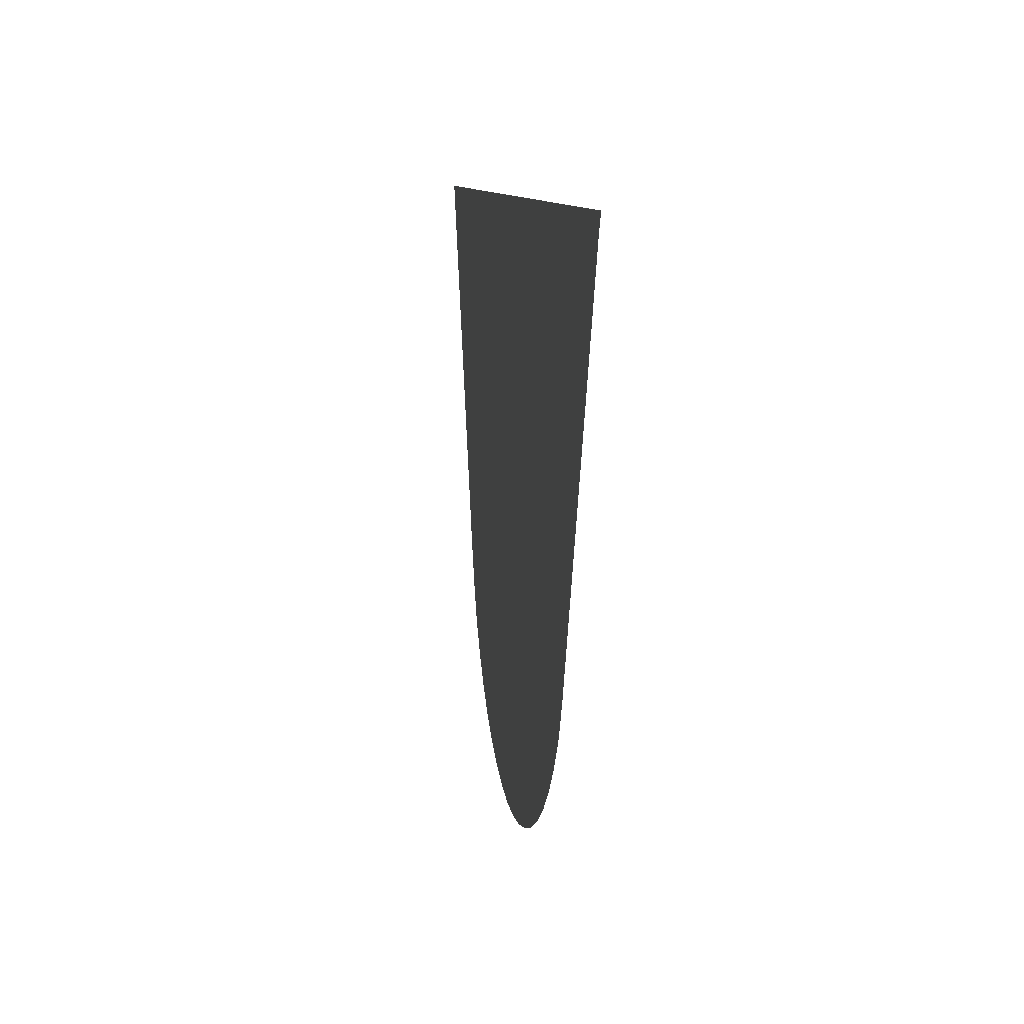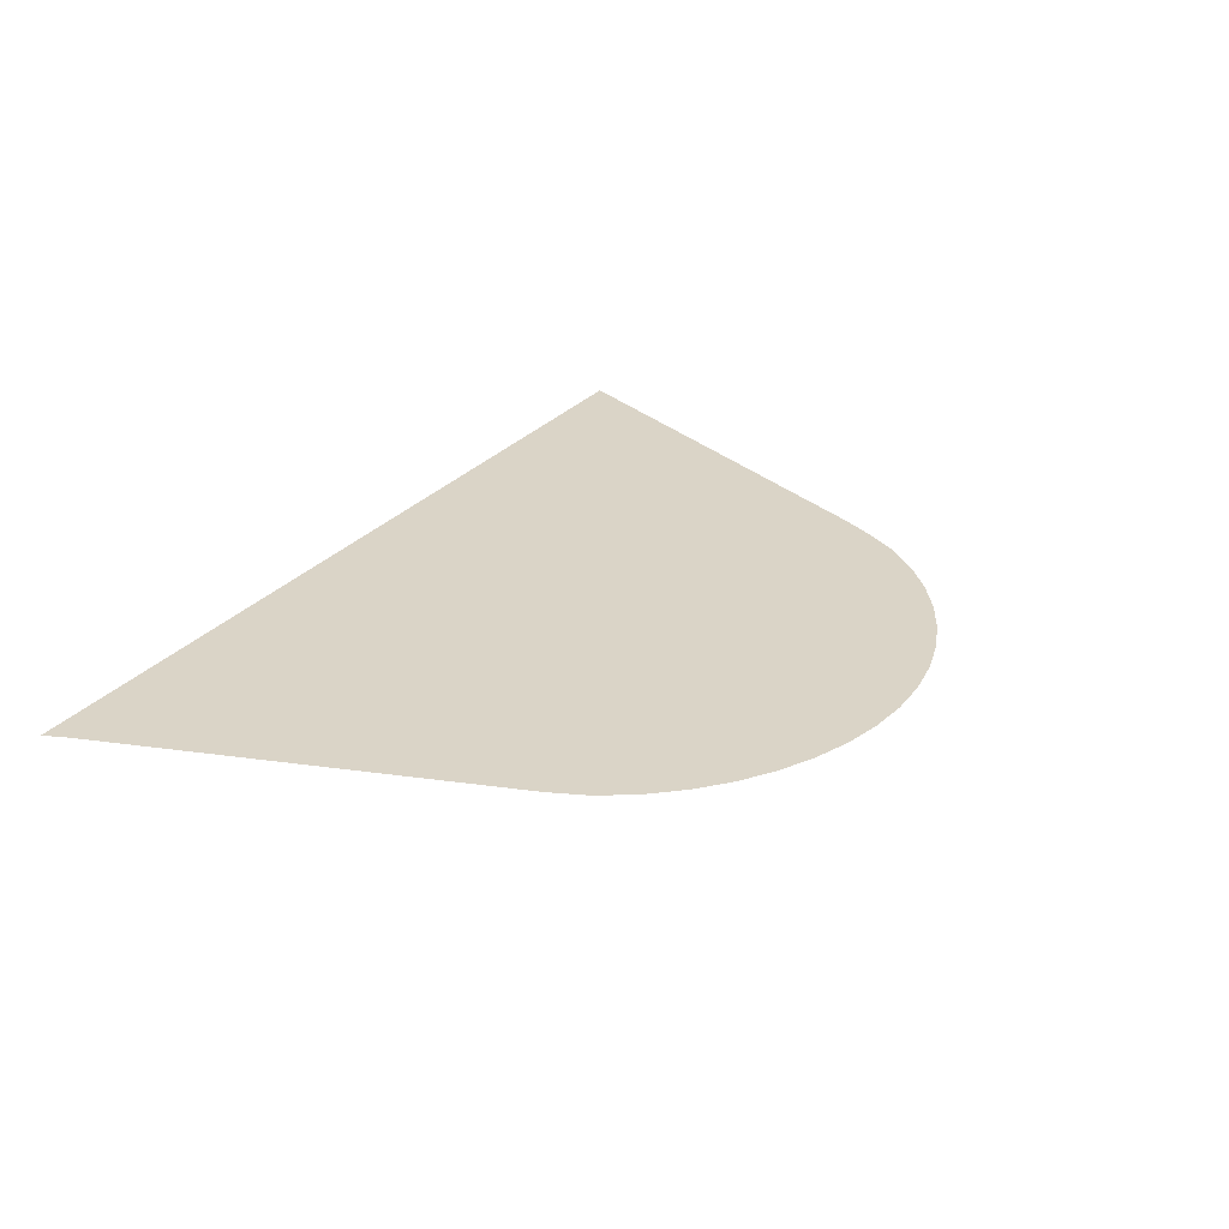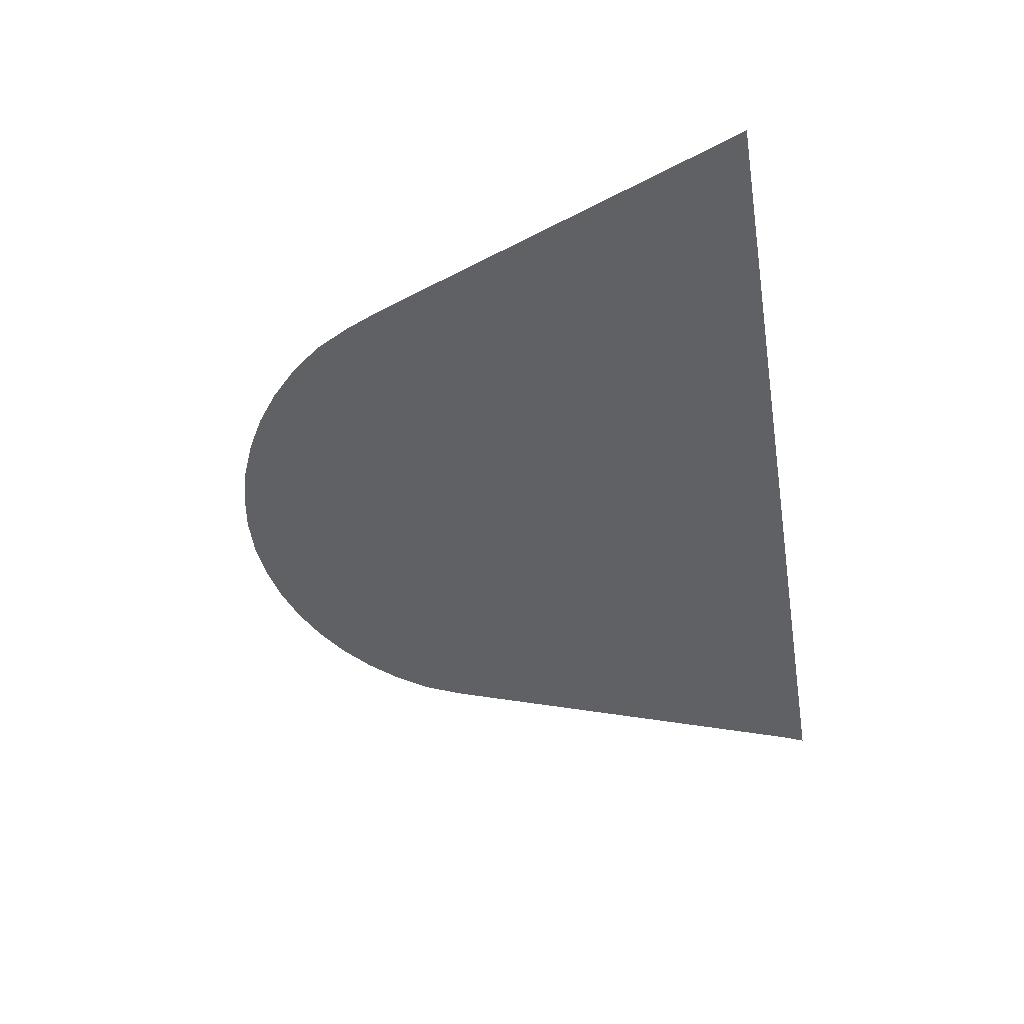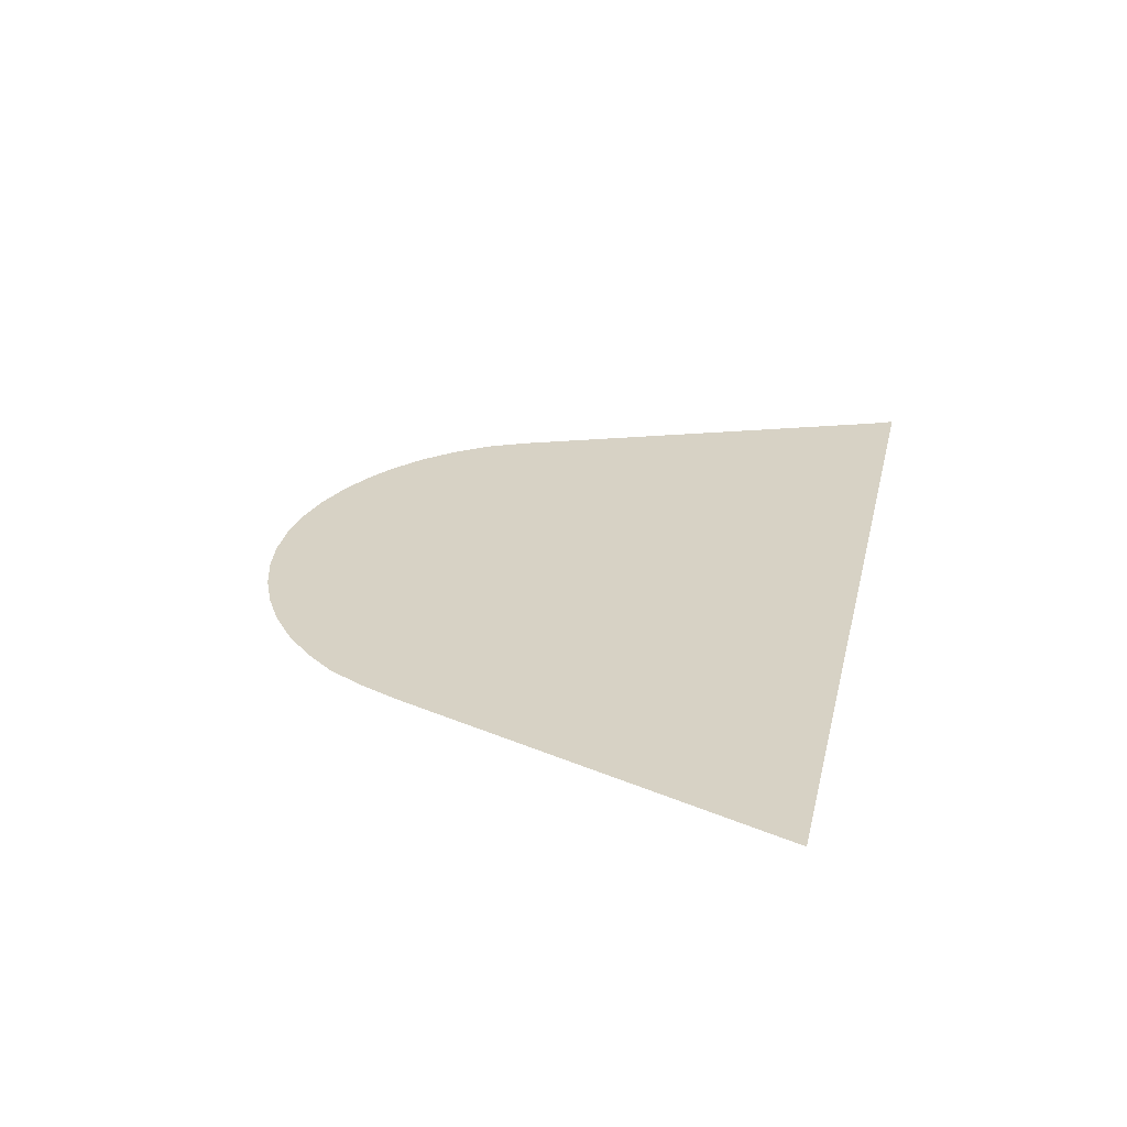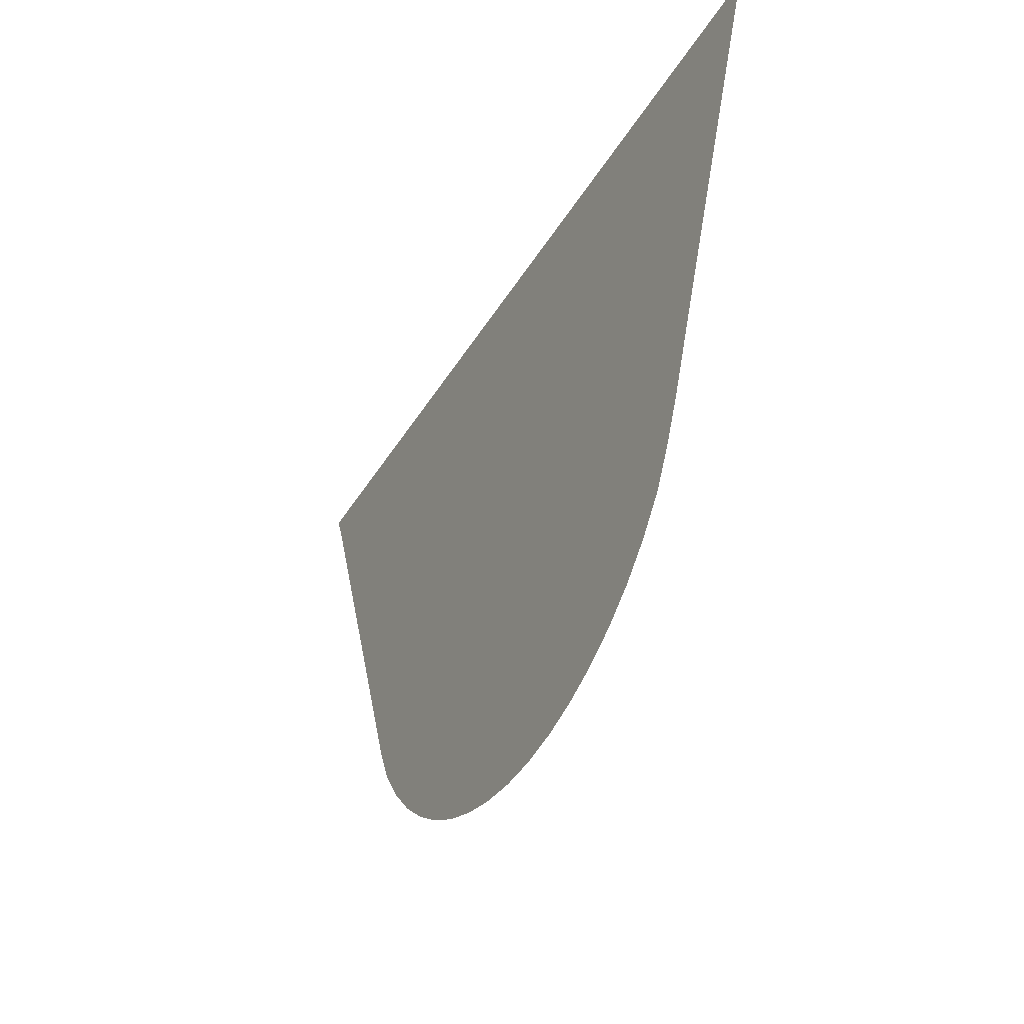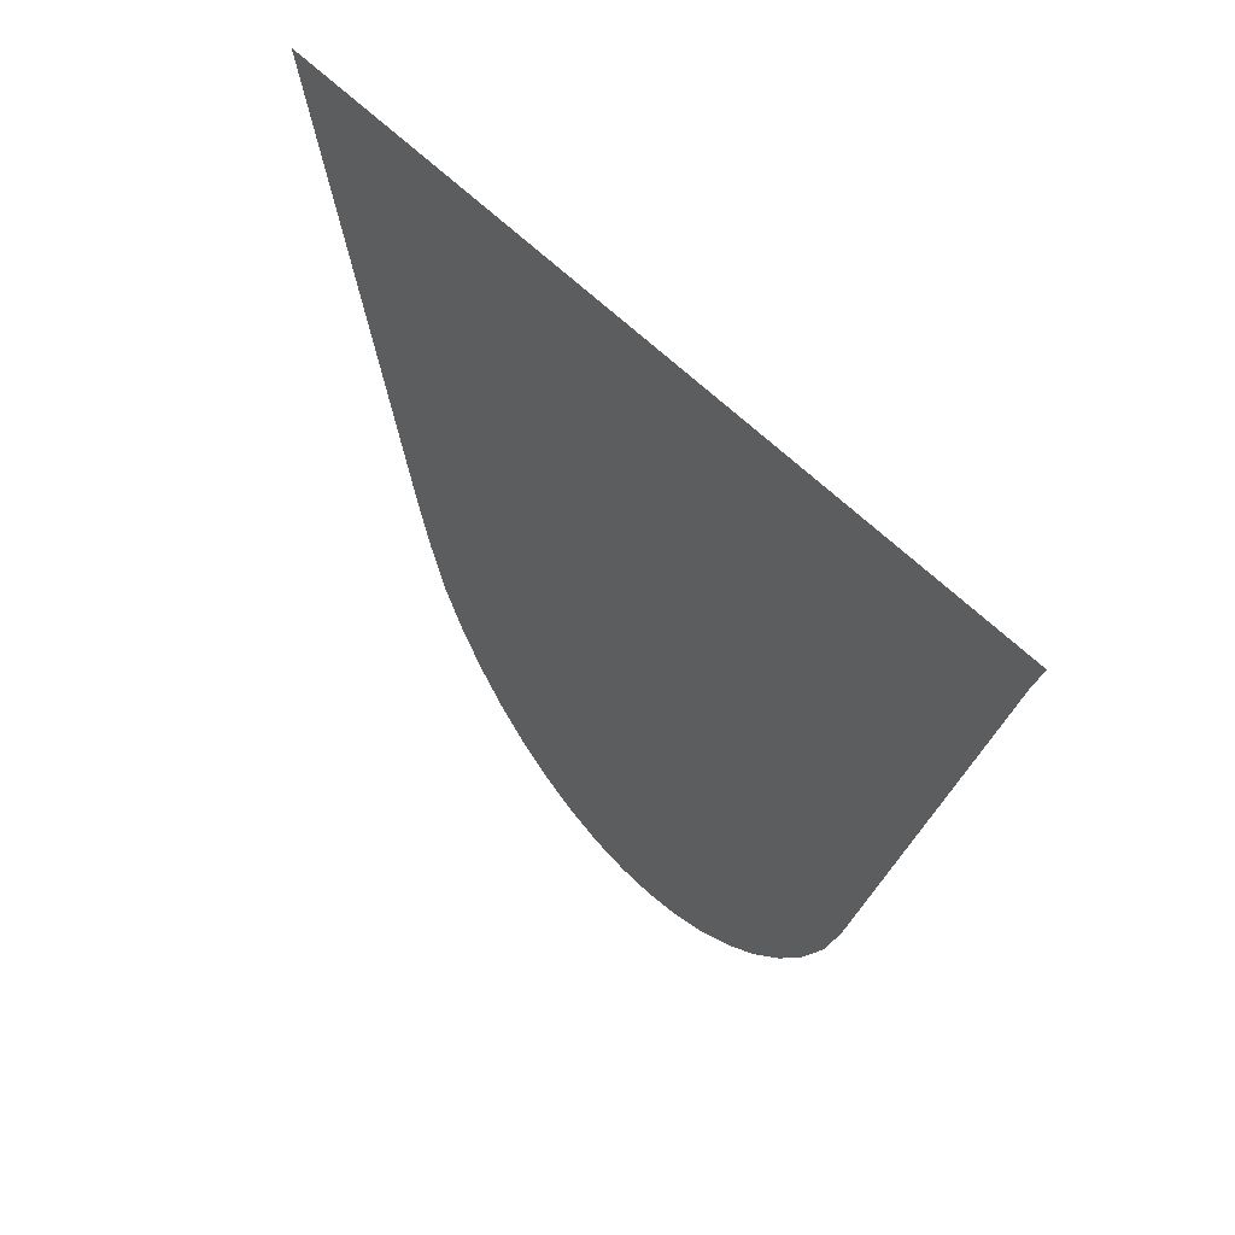
<metadata>
{"format":"obj","ext":"obj","renderer":"f3d","projection":"perspective","resolution":1024,"background":"white","views":[{"elev":9.8,"azim":-98.5,"up":"+Y"},{"elev":28.9,"azim":-57.7,"up":"+Z"},{"elev":-48.4,"azim":99.4,"up":"+Z"},{"elev":27.3,"azim":102.6,"up":"+Z"},{"elev":-39.0,"azim":62.3,"up":"+Y"},{"elev":44.2,"azim":-126.7,"up":"+Y"}]}
</metadata>
<code>
v -48.29 3.676 18.58
v -48.47 3.824 18.58
v -48.62 3.993 18.58
v -48.76 4.182 18.58
v -48.78 4.213 18.58
v -48.87 4.413 18.58
v -49.73 6.7 18.58
v -49.79 6.825 18.58
v -49.79 6.83 18.58
v -44.6 6.827 18.58
v -45.47 4.542 18.58
v -45.56 4.324 18.58
v -45.66 4.13 18.58
v -45.68 4.1 18.58
v -45.82 3.919 18.58
v -45.99 3.759 18.58
v -46.17 3.621 18.58
v -46.37 3.507 18.58
v -46.58 3.417 18.58
v -46.79 3.353 18.58
v -47.02 3.316 18.58
v -47.24 3.308 18.58
v -47.46 3.328 18.58
v -47.68 3.377 18.58
v -47.9 3.451 18.58
v -48.1 3.552 18.58
f 5 4 3
f 6 3 2
f 5 3 6
f 1 6 2
f 1 26 6
f 11 10 7
f 10 9 8
f 7 10 8
f 6 11 7
f 6 12 11
f 25 19 12
f 12 15 13
f 13 15 14
f 12 16 15
f 12 17 16
f 12 18 17
f 12 19 18
f 25 24 19
f 24 23 20
f 23 22 21
f 20 23 21
f 19 24 20
f 6 25 12
f 6 26 25

</code>
